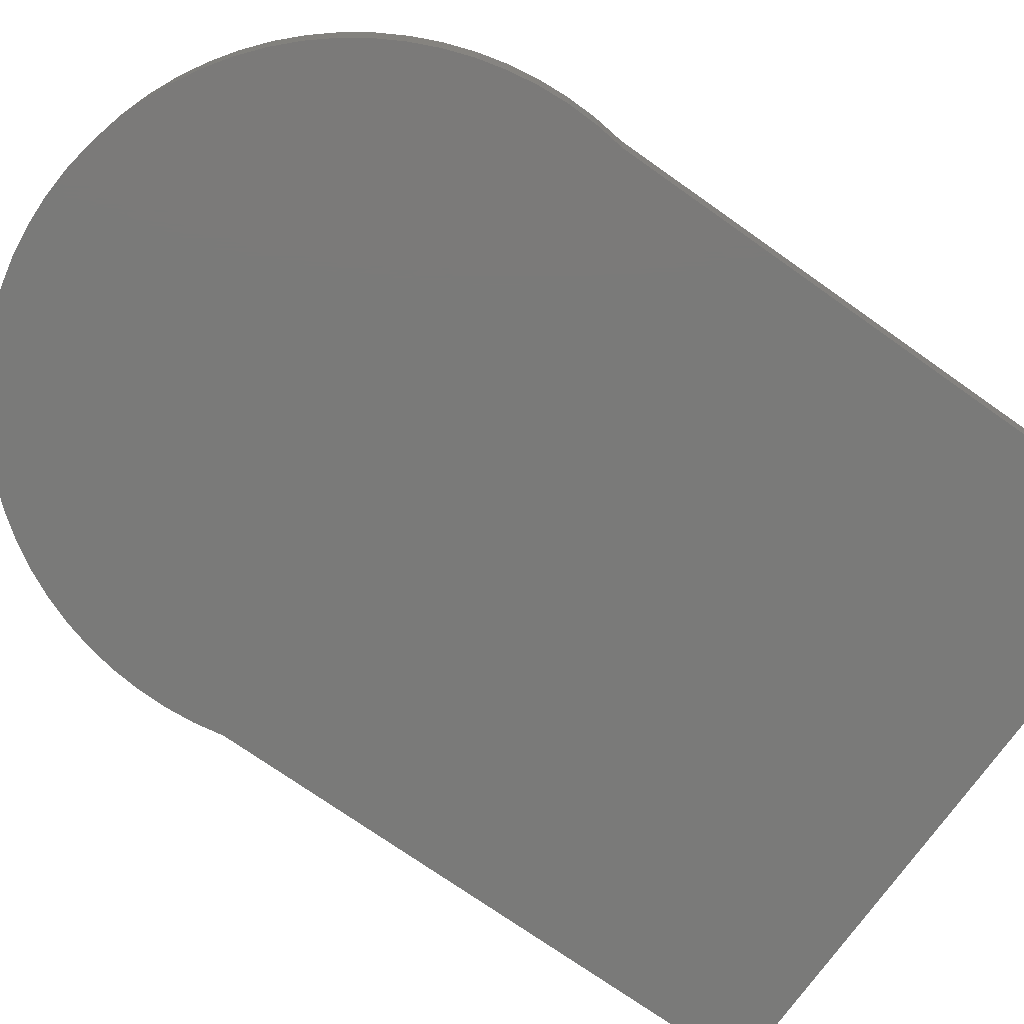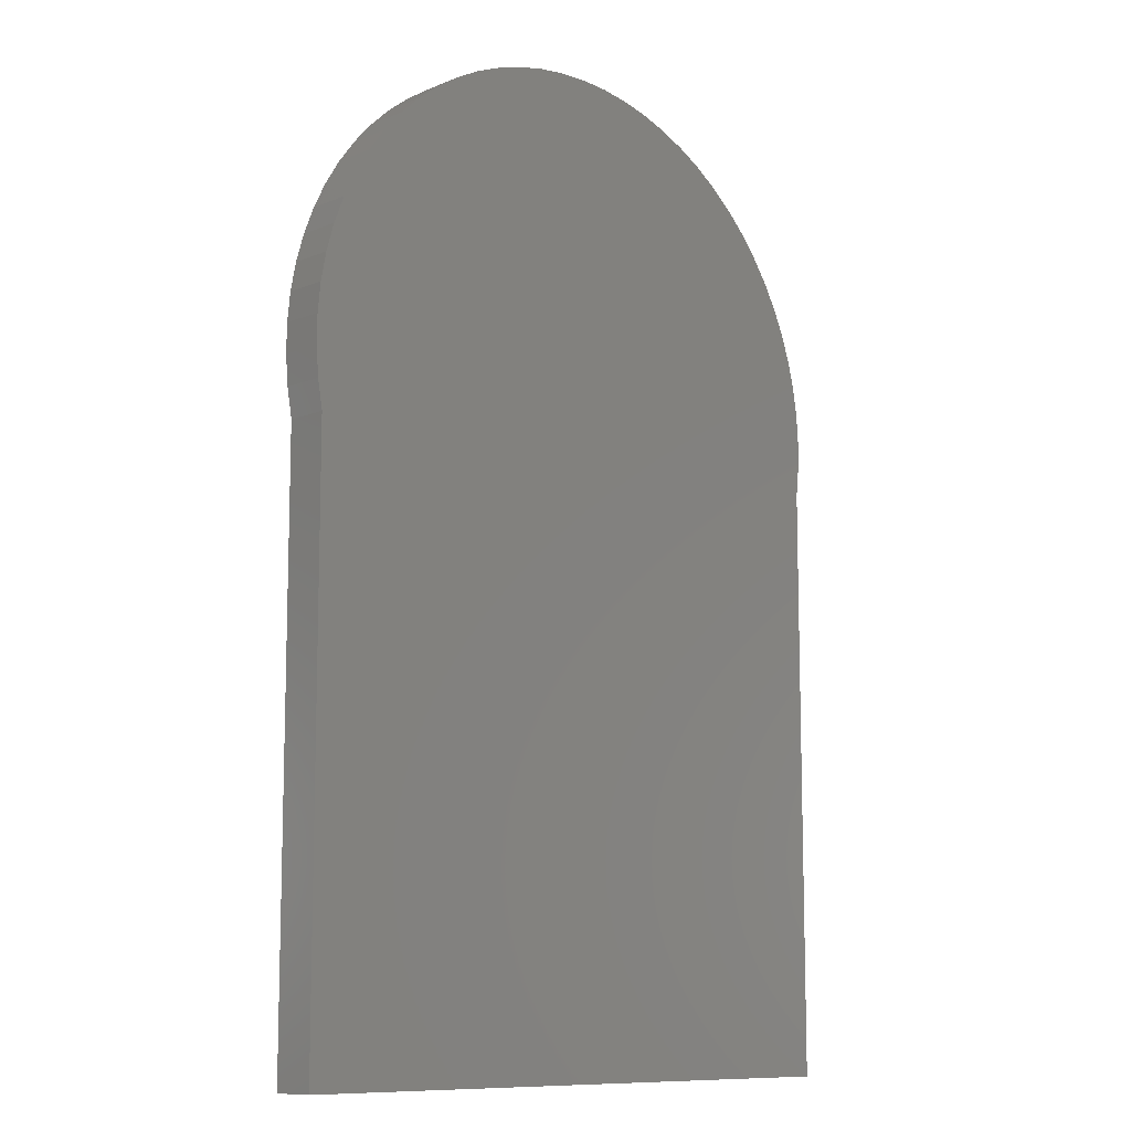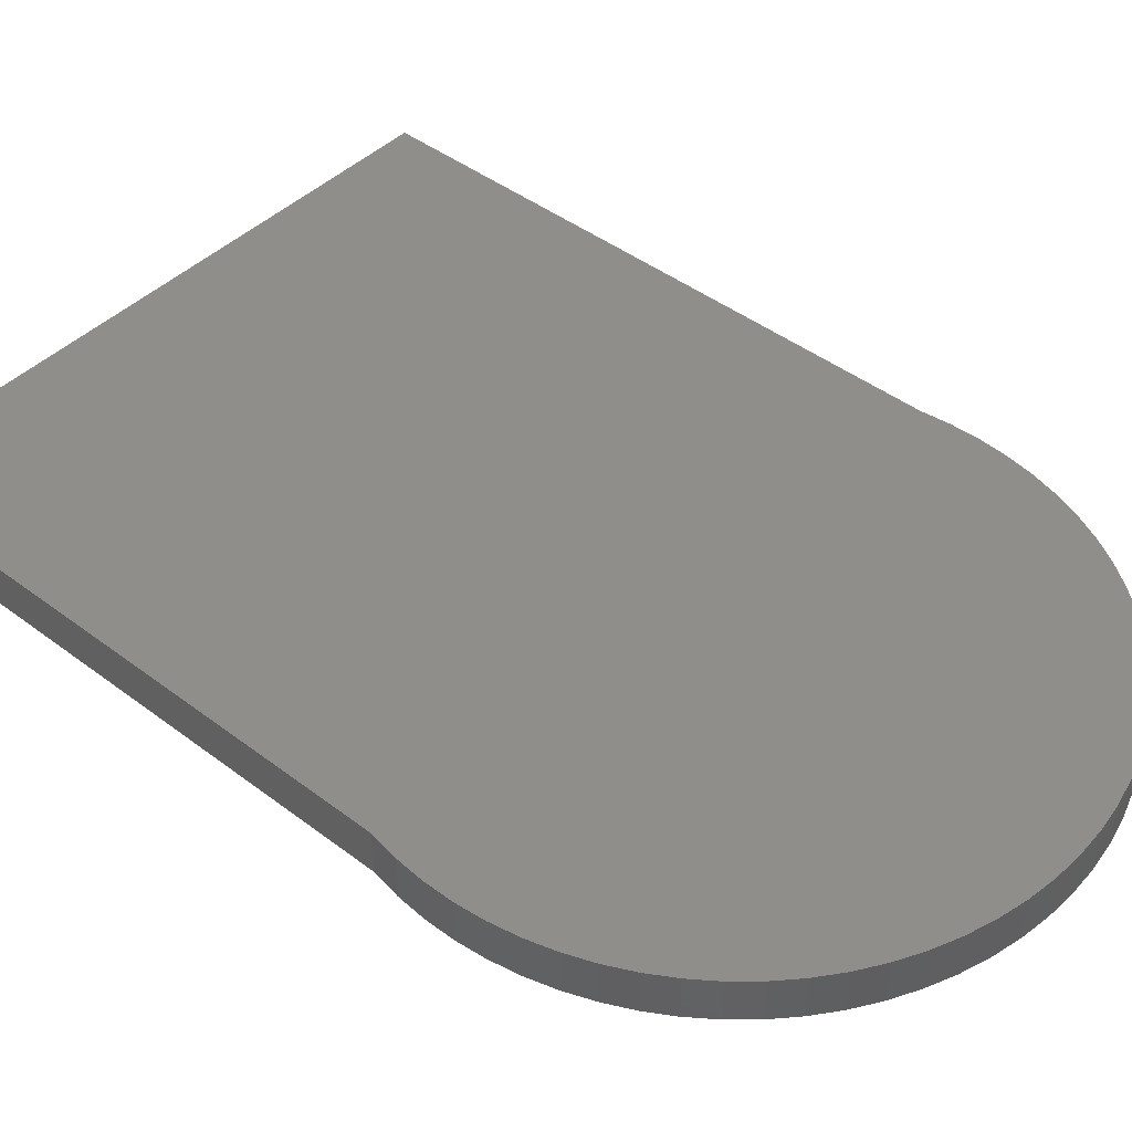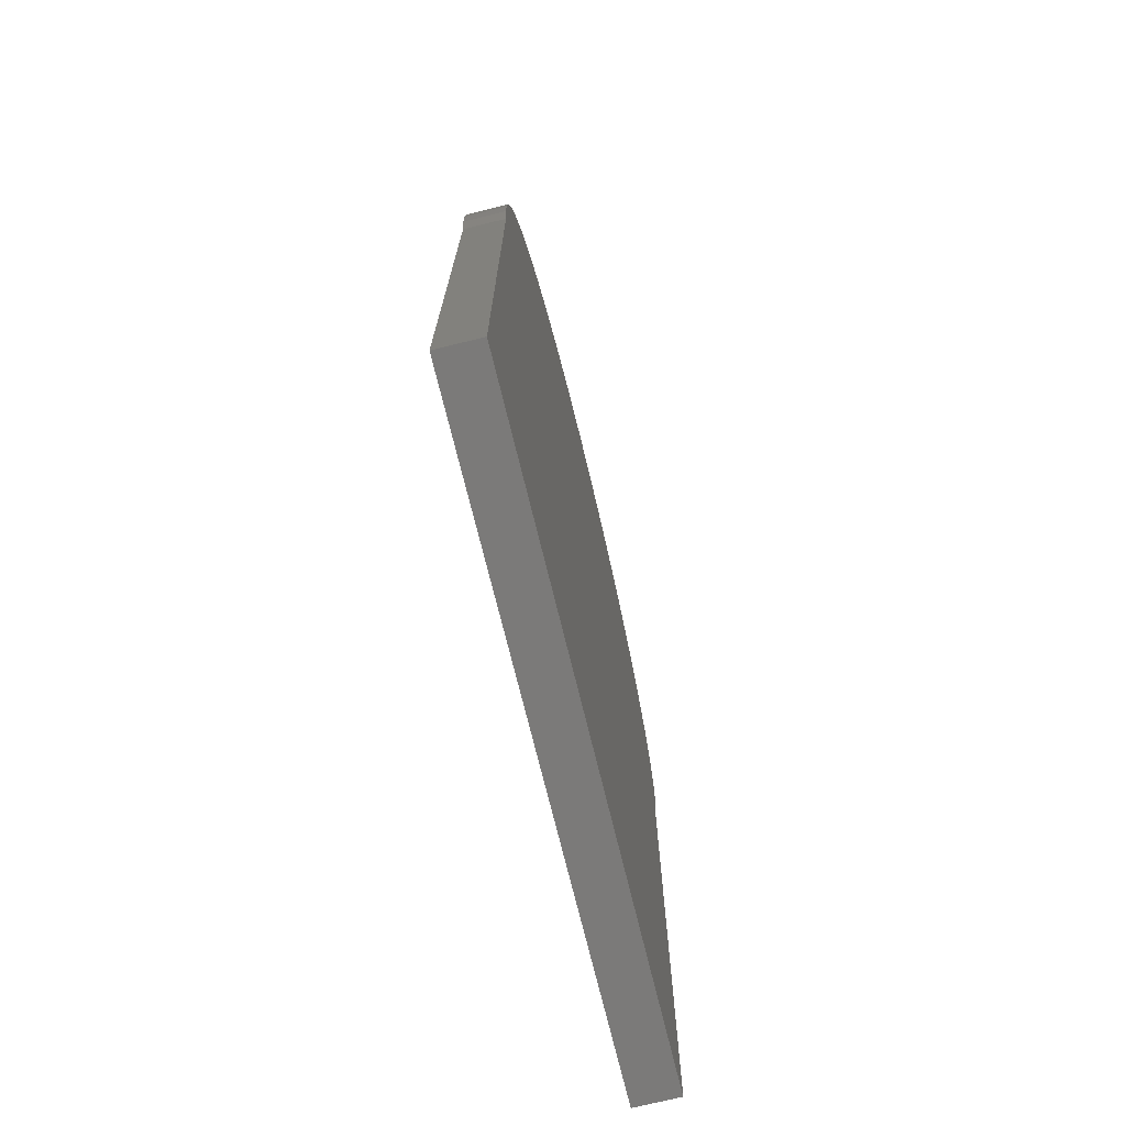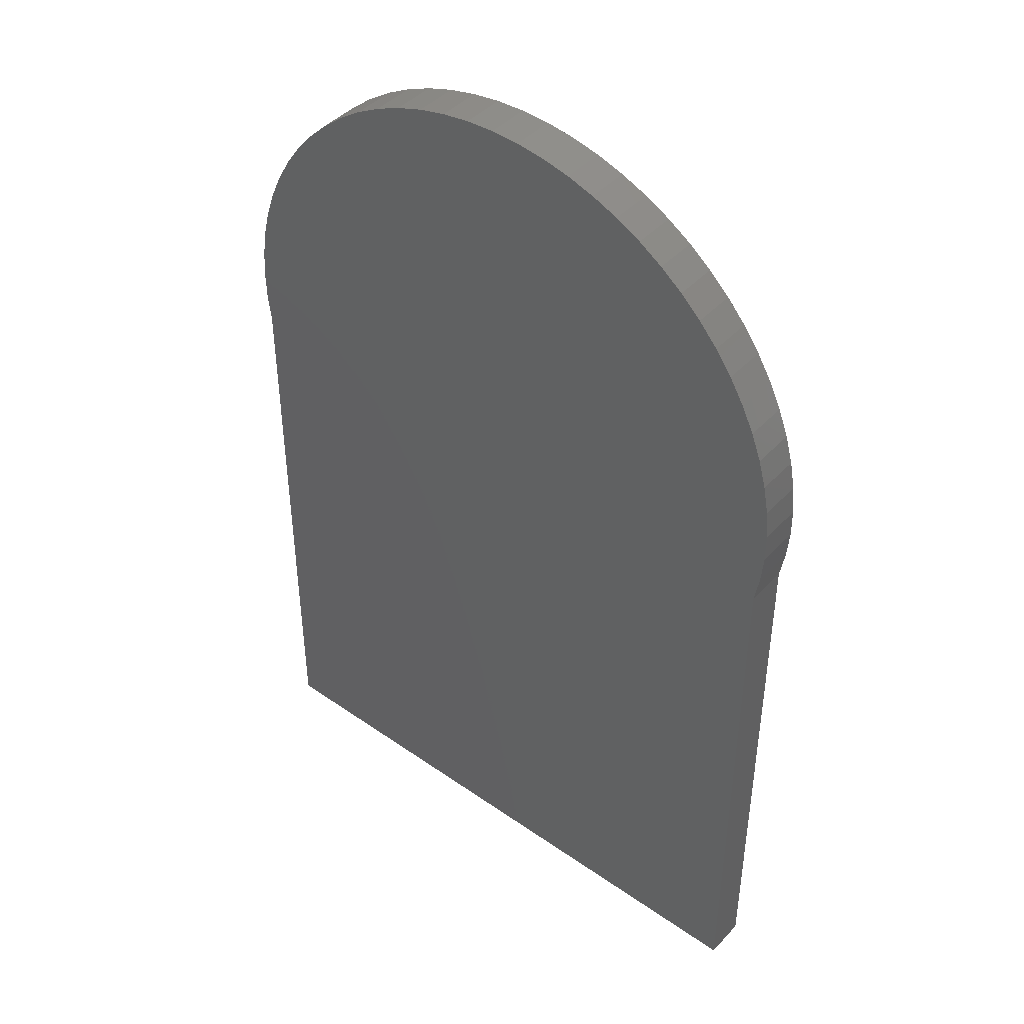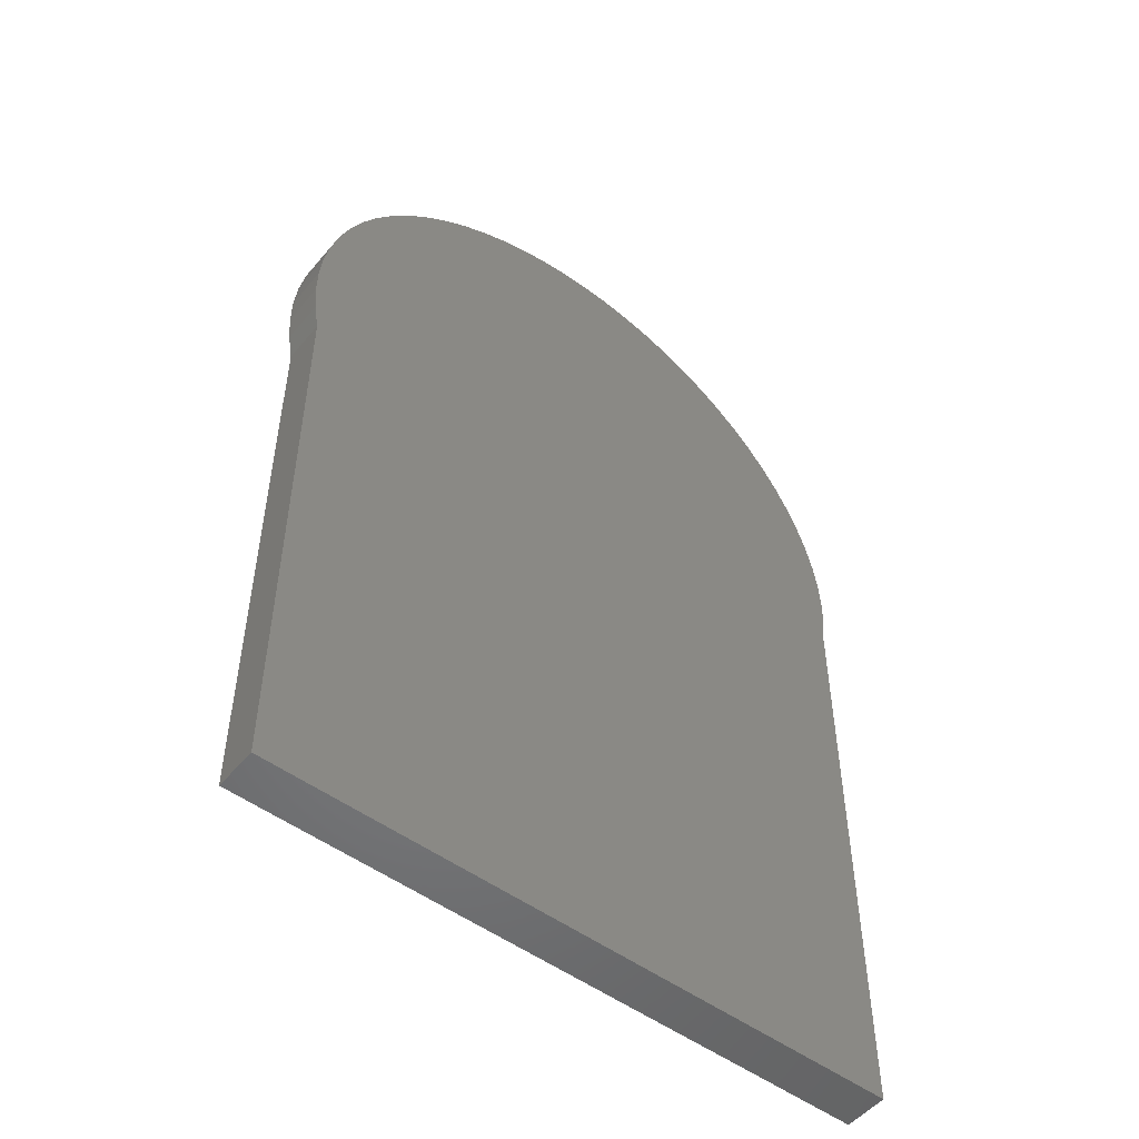
<metadata>
{"format":"stl","ext":"stl","renderer":"f3d","projection":"perspective","resolution":1024,"background":"white","views":[{"elev":-73.2,"azim":54.7,"up":"+Y"},{"elev":-10.3,"azim":-44.3,"up":"+Z"},{"elev":44.1,"azim":-48.4,"up":"+Y"},{"elev":-73.5,"azim":103.8,"up":"+Z"},{"elev":43.8,"azim":-140.6,"up":"+Z"},{"elev":-51.6,"azim":-38.5,"up":"+Z"}]}
</metadata>
<code>
# stl→obj: 218 verts, 348 faces
v -0.7402 -0.01587 0.3508
v -0.7402 -0.01587 -0.5021
v -0.7402 -0.06349 -0.5021
v -0.7402 -0.06349 0.3508
v 0.1952 -0.01587 -0.5021
v 0.1952 -0.06349 -0.5021
v 0.2 -0.01587 0.4209
v 0.1952 -0.06349 0.3783
v 0.1952 -0.01587 0.3783
v 0.2 -0.06349 0.4209
v 0.2009 -0.01587 0.4638
v 0.2009 -0.06349 0.4638
v 0.198 -0.01587 0.5066
v 0.198 -0.06349 0.5066
v 0.1912 -0.01587 0.5489
v 0.1912 -0.06349 0.5489
v 0.1806 -0.01587 0.5904
v 0.1806 -0.06349 0.5904
v 0.1664 -0.01587 0.6309
v 0.1664 -0.06349 0.6309
v 0.1485 -0.01587 0.6699
v 0.1485 -0.06349 0.6699
v 0.1272 -0.01587 0.7071
v 0.1272 -0.06349 0.7071
v 0.1027 -0.01587 0.7422
v 0.1027 -0.06349 0.7422
v 0.0751 -0.01587 0.7751
v 0.0751 -0.06349 0.7751
v 0.04466 -0.01587 0.8052
v 0.04466 -0.06349 0.8052
v 0.01163 -0.01587 0.8326
v 0.01163 -0.06349 0.8326
v -0.02373 -0.01587 0.8568
v -0.02373 -0.06349 0.8568
v -0.06113 -0.01587 0.8778
v -0.06113 -0.06349 0.8778
v -0.1003 -0.01587 0.8953
v -0.1003 -0.06349 0.8953
v -0.1408 -0.01587 0.9093
v -0.1408 -0.06349 0.9093
v -0.1824 -0.01587 0.9195
v -0.1824 -0.06349 0.9195
v -0.2248 -0.01587 0.9259
v -0.2248 -0.06349 0.9259
v -0.2676 -0.01587 0.9285
v -0.2676 -0.06349 0.9285
v -0.3105 -0.01587 0.9273
v -0.3105 -0.06349 0.9273
v -0.3531 -0.01587 0.9221
v -0.3531 -0.06349 0.9221
v -0.395 -0.01587 0.9132
v -0.395 -0.06349 0.9132
v -0.436 -0.01587 0.9006
v -0.436 -0.06349 0.9006
v -0.4756 -0.01587 0.8843
v -0.4756 -0.06349 0.8843
v -0.5136 -0.01587 0.8645
v -0.5136 -0.06349 0.8645
v -0.5497 -0.01587 0.8414
v -0.5497 -0.06349 0.8414
v -0.5836 -0.01587 0.8151
v -0.5836 -0.06349 0.8151
v -0.615 -0.01587 0.7858
v -0.615 -0.06349 0.7858
v -0.6436 -0.01587 0.7539
v -0.6436 -0.06349 0.7539
v -0.6692 -0.01587 0.7195
v -0.6692 -0.06349 0.7195
v -0.6917 -0.01587 0.683
v -0.6917 -0.06349 0.683
v -0.7107 -0.01587 0.6446
v -0.7107 -0.06349 0.6446
v -0.7262 -0.01587 0.6046
v -0.7262 -0.06349 0.6046
v -0.7381 -0.01587 0.5634
v -0.7381 -0.06349 0.5634
v -0.7462 -0.01587 0.5213
v -0.7462 -0.06349 0.5213
v -0.7505 -0.01587 0.4787
v -0.7505 -0.06349 0.4787
v -0.7509 -0.01587 0.4358
v -0.7509 -0.06349 0.4358
v -0.7475 -0.01587 0.393
v -0.7475 -0.06349 0.393
v -0.7402 0 -0.5021
v -0.7402 0 0.3508
v 0.1952 0 -0.5021
v 0.1952 0 0.3783
v 0.2 0 0.4209
v 0.2009 0 0.4638
v 0.198 0 0.5066
v 0.1912 0 0.5489
v 0.1806 0 0.5904
v 0.1664 0 0.6309
v 0.1485 0 0.6699
v 0.1272 0 0.7071
v 0.1027 0 0.7422
v 0.0751 0 0.7751
v 0.04466 0 0.8052
v 0.01163 0 0.8326
v -0.02373 0 0.8568
v -0.06113 0 0.8778
v -0.1003 0 0.8953
v -0.1408 0 0.9093
v -0.1824 0 0.9195
v -0.2248 0 0.9259
v -0.2676 0 0.9285
v -0.3105 0 0.9273
v -0.3531 0 0.9221
v -0.395 0 0.9132
v -0.436 0 0.9006
v -0.4756 0 0.8843
v -0.5136 0 0.8645
v -0.5497 0 0.8414
v -0.5836 0 0.8151
v -0.615 0 0.7858
v -0.6436 0 0.7539
v -0.6692 0 0.7195
v -0.6917 0 0.683
v -0.7107 0 0.6446
v -0.7262 0 0.6046
v -0.7381 0 0.5634
v -0.7462 0 0.5213
v -0.7505 0 0.4787
v -0.7509 0 0.4358
v -0.7475 0 0.393
v -0.7197 -0.06349 0.3903
v -0.696 -0.06349 0.428
v -0.6691 -0.06349 0.4635
v -0.6393 -0.06349 0.4966
v -0.6068 -0.06349 0.527
v -0.5718 -0.06349 0.5545
v -0.5347 -0.06349 0.579
v -0.4955 -0.06349 0.6003
v -0.4547 -0.06349 0.6181
v -0.4126 -0.06349 0.6324
v -0.3694 -0.06349 0.6431
v -0.3254 -0.06349 0.6501
v -0.281 -0.06349 0.6533
v 0.1725 -0.06349 0.4166
v -0.2365 -0.06349 0.6527
v 0.1465 -0.06349 0.4528
v 0.1176 -0.06349 0.4866
v -0.1922 -0.06349 0.6483
v 0.08594 -0.06349 0.5179
v 0.05171 -0.06349 0.5464
v -0.1484 -0.06349 0.6402
v 0.01518 -0.06349 0.5718
v -0.1055 -0.06349 0.6284
v -0.02337 -0.06349 0.5941
v -0.06368 -0.06349 0.613
v 0.1952 3.469e-18 -0.5021
v -0.7402 3.469e-18 -0.5021
v -0.7402 3.469e-18 0.3508
v 0.1952 3.469e-18 0.3783
v -0.7197 3.469e-18 0.3903
v -0.7475 3.469e-18 0.393
v -0.7509 3.469e-18 0.4358
v -0.696 3.469e-18 0.428
v -0.7505 3.469e-18 0.4787
v -0.6691 3.469e-18 0.4635
v -0.7462 3.469e-18 0.5213
v -0.6393 3.469e-18 0.4966
v -0.7381 3.469e-18 0.5634
v -0.6068 3.469e-18 0.527
v -0.7262 3.469e-18 0.6046
v -0.7107 3.469e-18 0.6446
v -0.5718 3.469e-18 0.5545
v -0.6917 3.469e-18 0.683
v -0.5347 3.469e-18 0.579
v -0.6692 3.469e-18 0.7195
v -0.6436 3.469e-18 0.7539
v -0.4955 3.469e-18 0.6003
v -0.615 3.469e-18 0.7858
v -0.4547 3.469e-18 0.6181
v -0.5836 3.469e-18 0.8151
v -0.5497 3.469e-18 0.8414
v -0.4126 3.469e-18 0.6324
v -0.5136 3.469e-18 0.8645
v -0.4756 3.469e-18 0.8843
v -0.3694 3.469e-18 0.6431
v -0.436 3.469e-18 0.9006
v -0.395 3.469e-18 0.9132
v -0.3254 3.469e-18 0.6501
v -0.3531 3.469e-18 0.9221
v -0.3105 3.469e-18 0.9273
v -0.281 3.469e-18 0.6533
v 0.2 3.469e-18 0.4209
v 0.1725 3.469e-18 0.4166
v -0.2676 3.469e-18 0.9285
v -0.2365 3.469e-18 0.6527
v 0.2009 3.469e-18 0.4638
v 0.1465 3.469e-18 0.4528
v -0.2248 3.469e-18 0.9259
v 0.198 3.469e-18 0.5066
v 0.1176 3.469e-18 0.4866
v -0.1824 3.469e-18 0.9195
v -0.1922 3.469e-18 0.6483
v 0.1912 3.469e-18 0.5489
v 0.08594 3.469e-18 0.5179
v -0.1408 3.469e-18 0.9093
v 0.1806 3.469e-18 0.5904
v 0.05171 3.469e-18 0.5464
v -0.1003 3.469e-18 0.8953
v -0.1484 3.469e-18 0.6402
v 0.1664 3.469e-18 0.6309
v -0.06113 3.469e-18 0.8778
v 0.1485 3.469e-18 0.6699
v 0.01518 3.469e-18 0.5718
v -0.02373 3.469e-18 0.8568
v -0.1055 3.469e-18 0.6284
v 0.1272 3.469e-18 0.7071
v -0.02337 3.469e-18 0.5941
v 0.01163 3.469e-18 0.8326
v 0.1027 3.469e-18 0.7422
v 0.04466 3.469e-18 0.8052
v -0.06368 3.469e-18 0.613
v 0.0751 3.469e-18 0.7751
f 1 2 3
f 1 3 4
f 2 5 6
f 2 6 3
f 7 8 9
f 7 10 8
f 11 12 10
f 11 10 7
f 13 14 12
f 13 12 11
f 15 16 14
f 15 14 13
f 17 16 15
f 17 18 16
f 19 18 17
f 19 20 18
f 21 22 20
f 21 20 19
f 23 22 21
f 23 24 22
f 25 26 24
f 25 24 23
f 27 28 26
f 27 26 25
f 29 30 28
f 29 28 27
f 31 32 30
f 31 30 29
f 33 34 32
f 33 32 31
f 35 36 34
f 35 34 33
f 37 38 36
f 37 36 35
f 39 40 38
f 39 38 37
f 41 42 40
f 41 40 39
f 43 44 42
f 43 42 41
f 45 46 44
f 45 44 43
f 47 48 46
f 47 46 45
f 49 50 48
f 49 48 47
f 51 52 50
f 51 50 49
f 53 54 52
f 53 52 51
f 55 56 54
f 55 54 53
f 57 58 56
f 57 56 55
f 59 60 58
f 59 58 57
f 61 62 60
f 61 60 59
f 63 64 62
f 63 62 61
f 65 66 64
f 65 64 63
f 67 66 65
f 67 68 66
f 69 68 67
f 69 70 68
f 71 70 69
f 71 72 70
f 73 72 71
f 73 74 72
f 75 74 73
f 75 76 74
f 77 76 75
f 77 78 76
f 79 78 77
f 79 80 78
f 81 80 79
f 81 82 80
f 83 82 81
f 83 84 82
f 1 4 84
f 1 84 83
f 1 85 2
f 1 86 85
f 6 4 3
f 8 4 6
f 5 9 8
f 5 8 6
f 2 87 5
f 2 85 87
f 7 9 88
f 7 88 89
f 11 89 90
f 11 7 89
f 13 90 91
f 13 11 90
f 15 91 92
f 15 13 91
f 17 15 92
f 17 92 93
f 19 17 93
f 19 93 94
f 21 94 95
f 21 19 94
f 23 21 95
f 23 95 96
f 25 96 97
f 25 23 96
f 27 97 98
f 27 25 97
f 29 98 99
f 29 27 98
f 31 99 100
f 31 29 99
f 33 100 101
f 33 31 100
f 35 101 102
f 35 33 101
f 37 102 103
f 37 35 102
f 39 103 104
f 39 37 103
f 41 104 105
f 41 39 104
f 43 105 106
f 43 41 105
f 45 106 107
f 45 43 106
f 47 107 108
f 47 45 107
f 49 108 109
f 49 47 108
f 51 109 110
f 51 49 109
f 53 110 111
f 53 51 110
f 55 111 112
f 55 53 111
f 57 112 113
f 57 55 112
f 59 113 114
f 59 57 113
f 61 114 115
f 61 59 114
f 63 115 116
f 63 61 115
f 65 116 117
f 65 63 116
f 67 65 117
f 67 117 118
f 69 67 118
f 69 118 119
f 71 69 119
f 71 119 120
f 73 71 120
f 73 120 121
f 75 73 121
f 75 121 122
f 77 75 122
f 77 122 123
f 79 77 123
f 79 123 124
f 81 79 124
f 81 124 125
f 83 81 125
f 83 125 126
f 1 126 86
f 1 83 126
f 127 84 4
f 82 84 127
f 128 80 82
f 128 82 127
f 129 78 80
f 129 80 128
f 130 76 78
f 130 78 129
f 131 74 76
f 131 76 130
f 72 74 131
f 132 72 131
f 70 72 132
f 133 70 132
f 68 70 133
f 66 133 134
f 66 68 133
f 64 66 134
f 64 134 135
f 62 64 135
f 60 62 135
f 60 135 136
f 58 60 136
f 56 136 137
f 56 58 136
f 54 56 137
f 52 137 138
f 52 54 137
f 50 52 138
f 48 138 139
f 48 50 138
f 10 140 8
f 46 48 139
f 46 139 141
f 12 142 140
f 12 140 10
f 44 46 141
f 14 143 142
f 14 142 12
f 42 141 144
f 42 44 141
f 16 145 143
f 16 143 14
f 40 42 144
f 18 146 145
f 18 145 16
f 38 144 147
f 38 40 144
f 20 146 18
f 36 38 147
f 22 148 146
f 22 146 20
f 34 147 149
f 34 36 147
f 24 150 148
f 24 148 22
f 32 34 149
f 26 150 24
f 30 149 151
f 30 32 149
f 28 151 150
f 28 150 26
f 28 30 151
f 152 153 154
f 155 152 154
f 133 132 131
f 145 150 151
f 145 148 150
f 145 146 148
f 143 127 4
f 143 128 127
f 143 129 128
f 143 130 129
f 143 131 130
f 143 134 133
f 143 135 134
f 143 136 135
f 143 137 136
f 143 138 137
f 143 139 138
f 143 141 139
f 143 144 141
f 143 147 144
f 143 149 147
f 143 151 149
f 143 140 142
f 143 8 140
f 143 4 8
f 143 133 131
f 143 145 151
f 5 88 9
f 5 87 88
f 156 154 157
f 158 156 157
f 159 158 160
f 159 156 158
f 161 160 162
f 161 159 160
f 163 162 164
f 163 161 162
f 165 164 166
f 165 163 164
f 167 165 166
f 168 165 167
f 169 168 167
f 170 168 169
f 171 170 169
f 172 173 170
f 172 170 171
f 174 173 172
f 174 175 173
f 176 175 174
f 177 175 176
f 177 178 175
f 179 178 177
f 180 181 178
f 180 178 179
f 182 181 180
f 183 184 181
f 183 181 182
f 185 184 183
f 186 187 184
f 186 184 185
f 188 155 189
f 190 187 186
f 190 191 187
f 192 189 193
f 192 188 189
f 194 191 190
f 195 193 196
f 195 192 193
f 197 198 191
f 197 191 194
f 199 196 200
f 199 195 196
f 201 198 197
f 202 200 203
f 202 199 200
f 204 205 198
f 204 198 201
f 206 202 203
f 207 205 204
f 208 203 209
f 208 206 203
f 210 211 205
f 210 205 207
f 212 209 213
f 212 208 209
f 214 211 210
f 215 212 213
f 216 217 211
f 216 211 214
f 218 213 217
f 218 215 213
f 218 217 216
f 170 165 168
f 200 217 213
f 200 213 209
f 200 209 203
f 196 154 156
f 196 156 159
f 196 159 161
f 196 161 163
f 196 163 165
f 196 170 173
f 196 173 175
f 196 175 178
f 196 178 181
f 196 181 184
f 196 184 187
f 196 187 191
f 196 191 198
f 196 198 205
f 196 205 211
f 196 211 217
f 196 193 189
f 196 189 155
f 196 155 154
f 196 165 170
f 196 217 200

</code>
